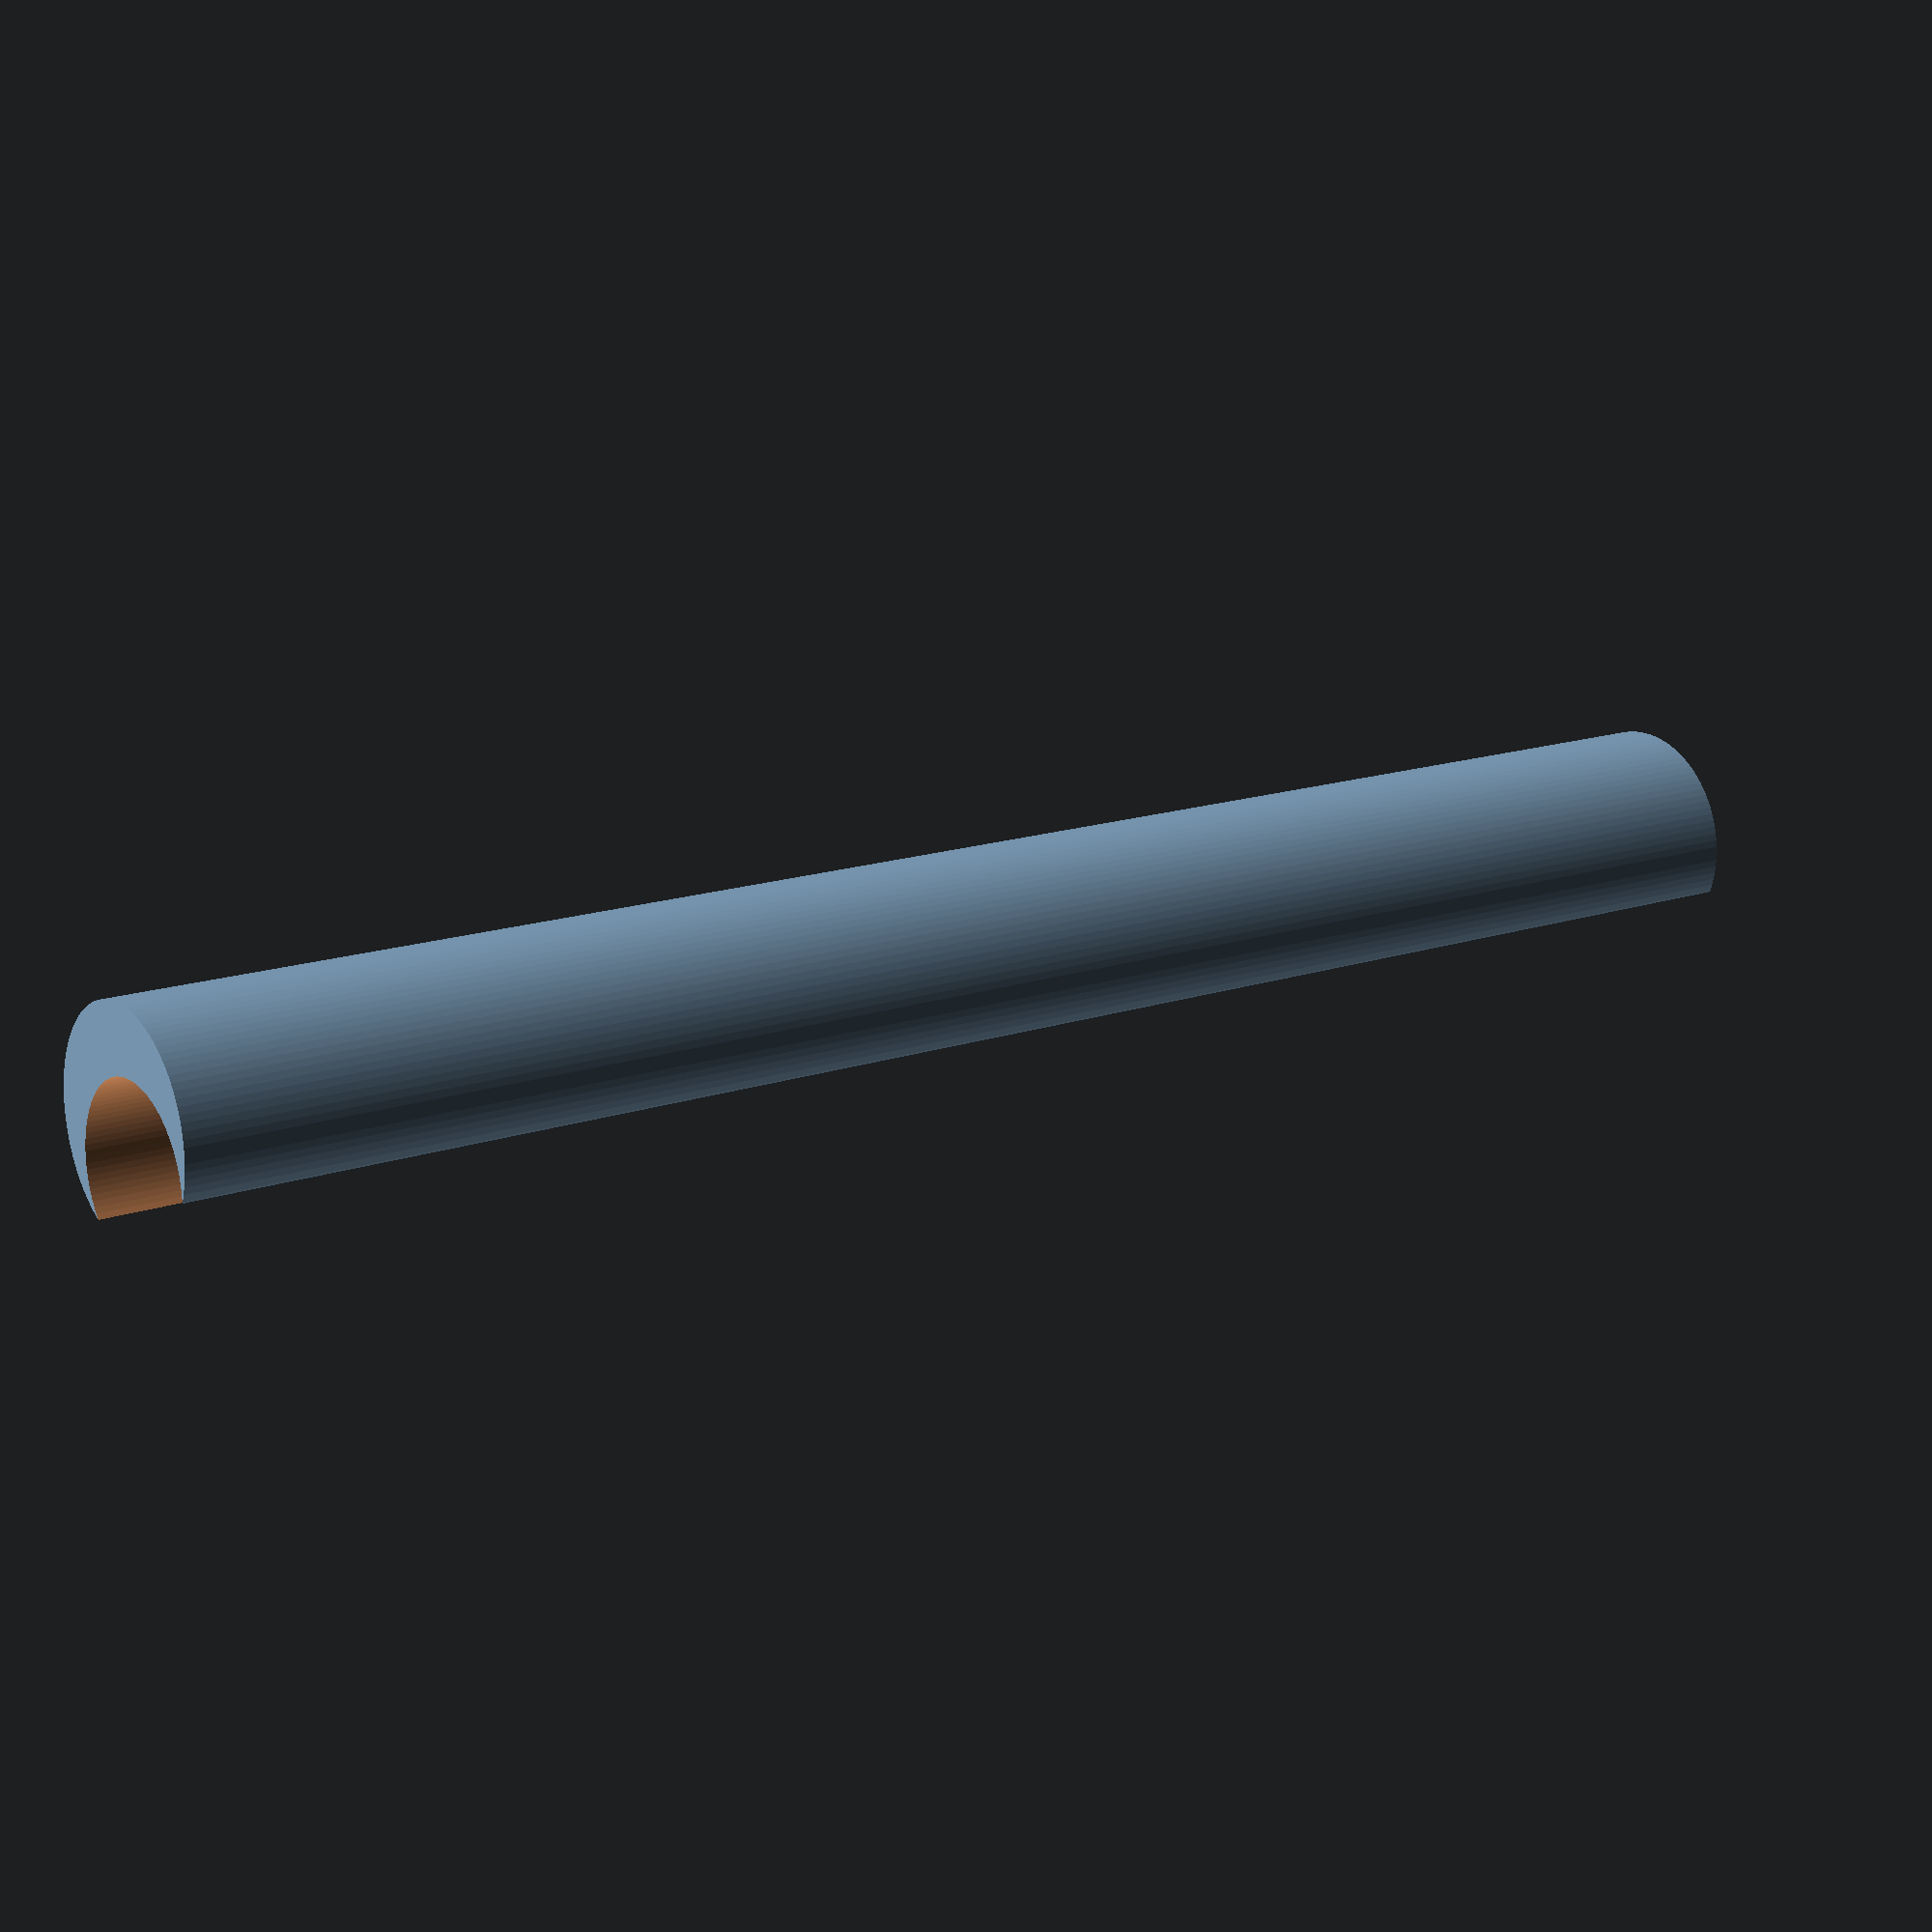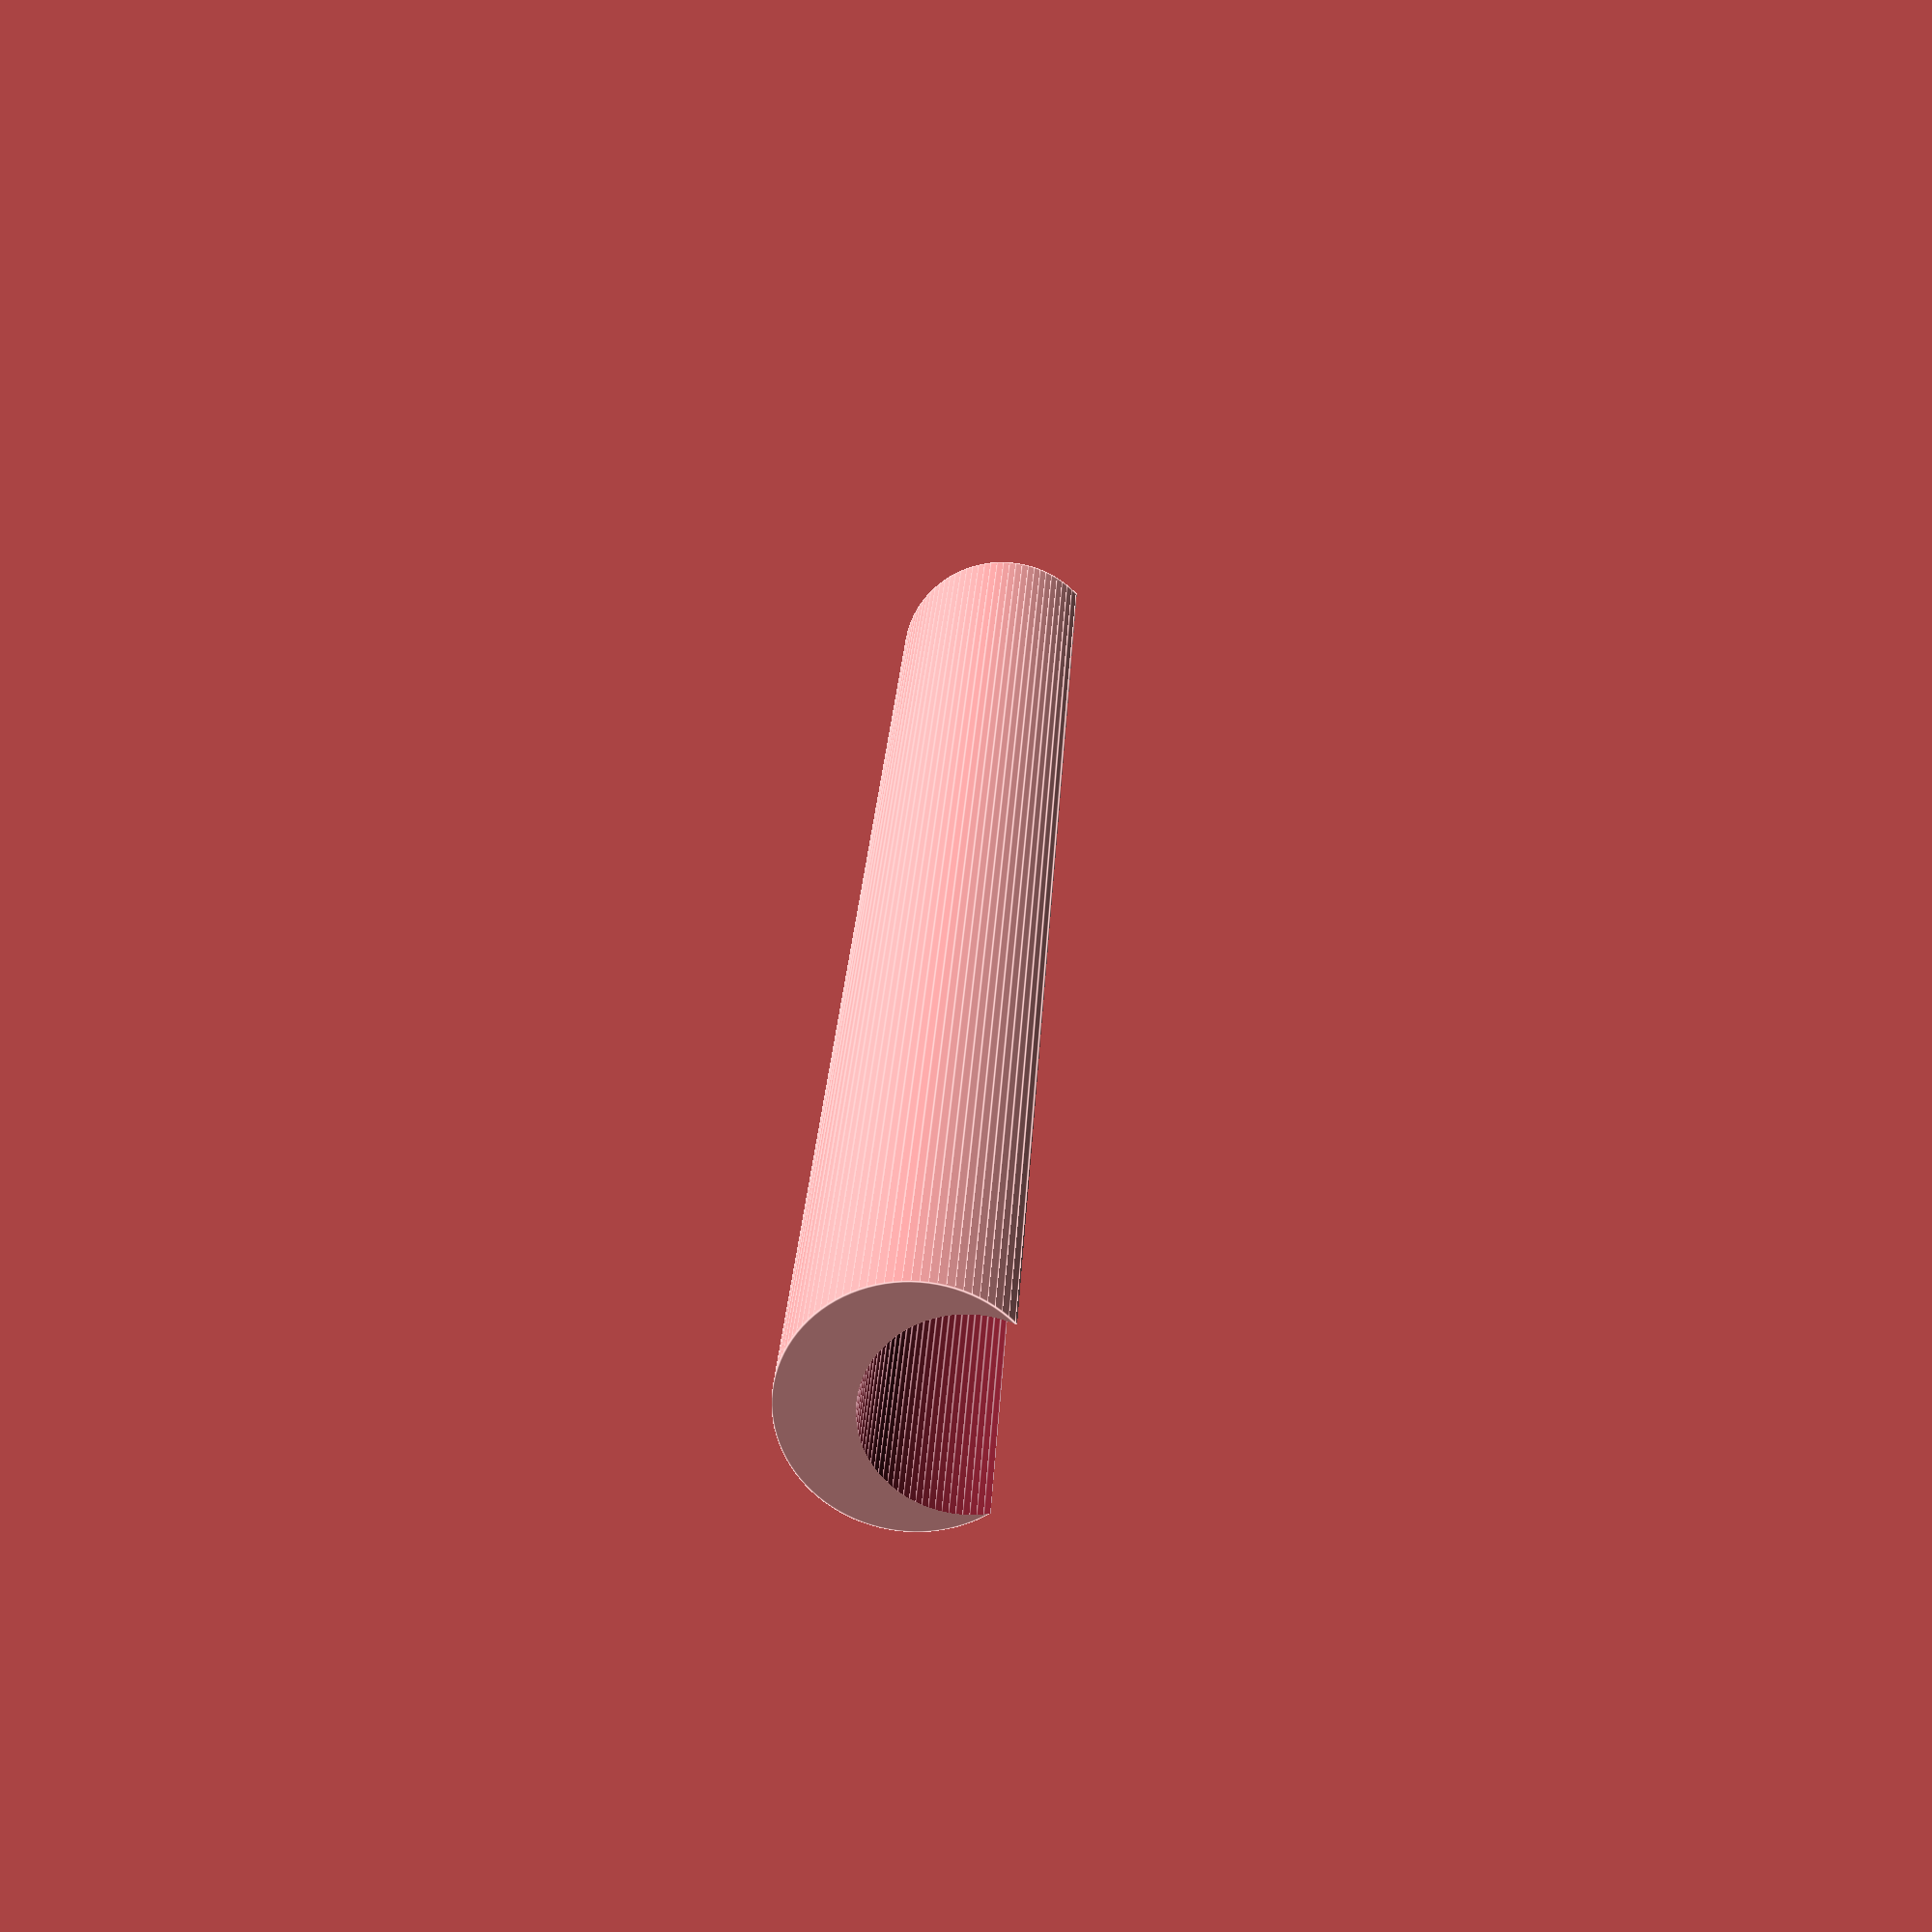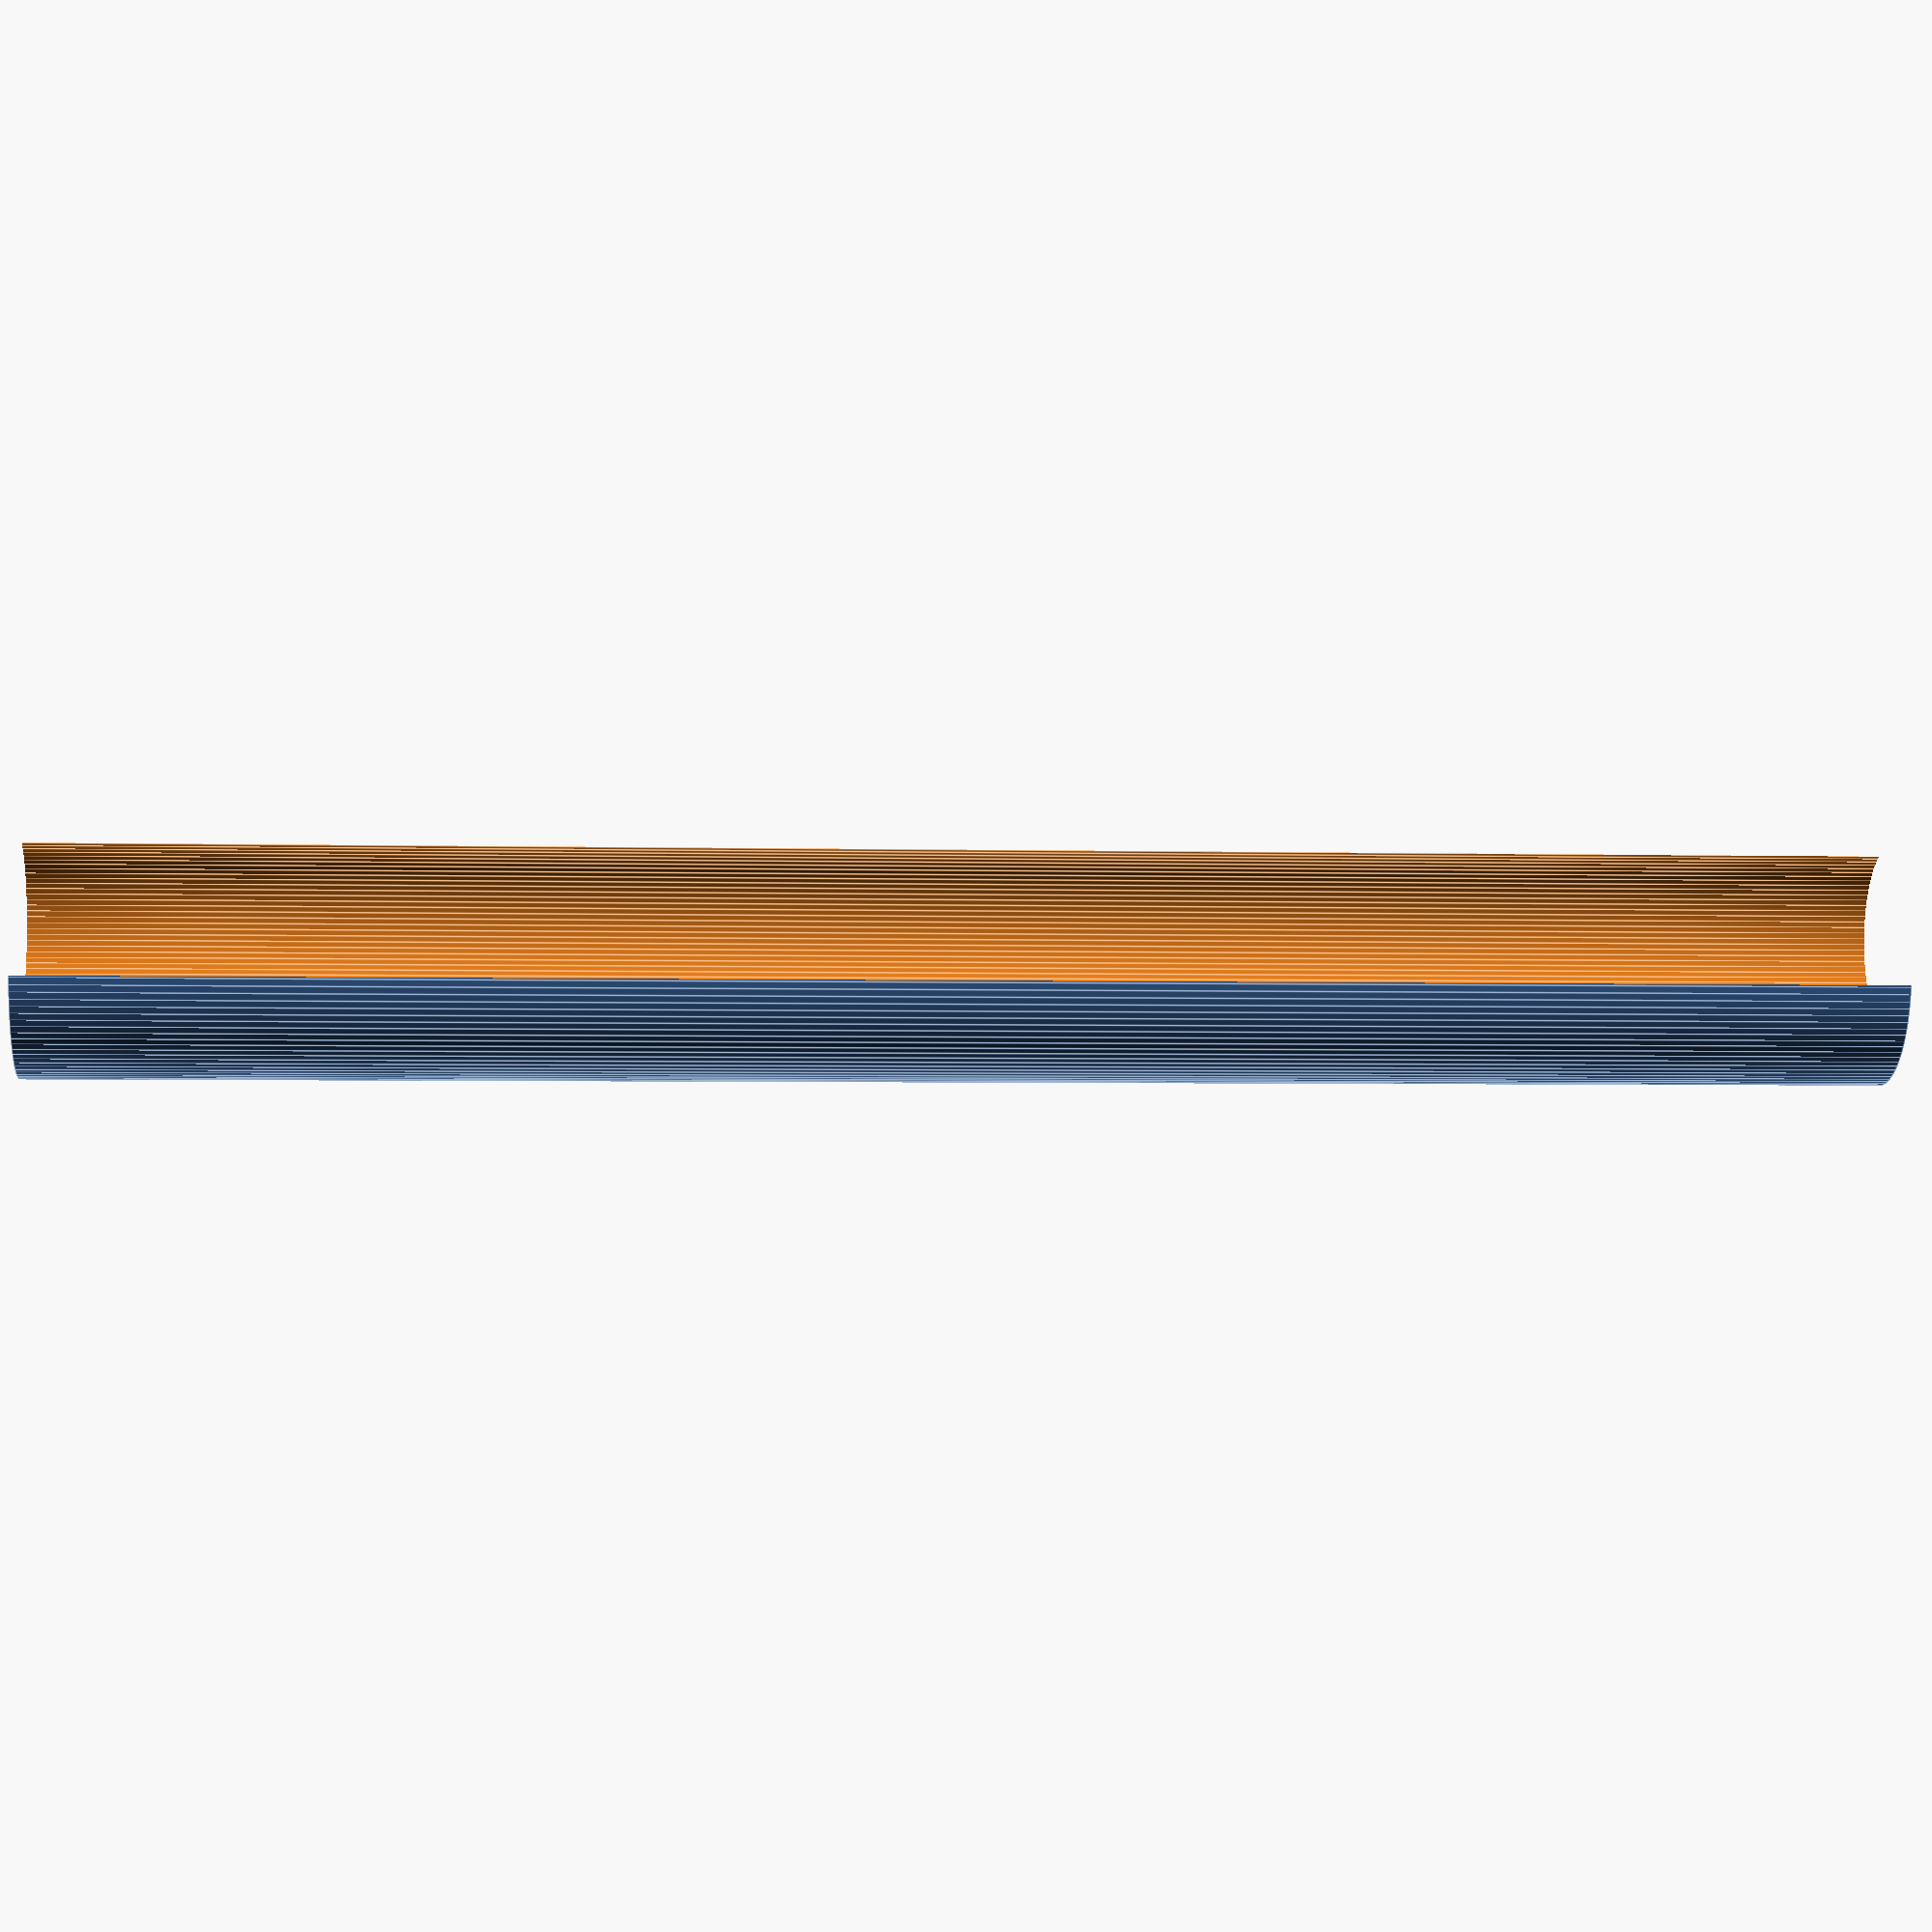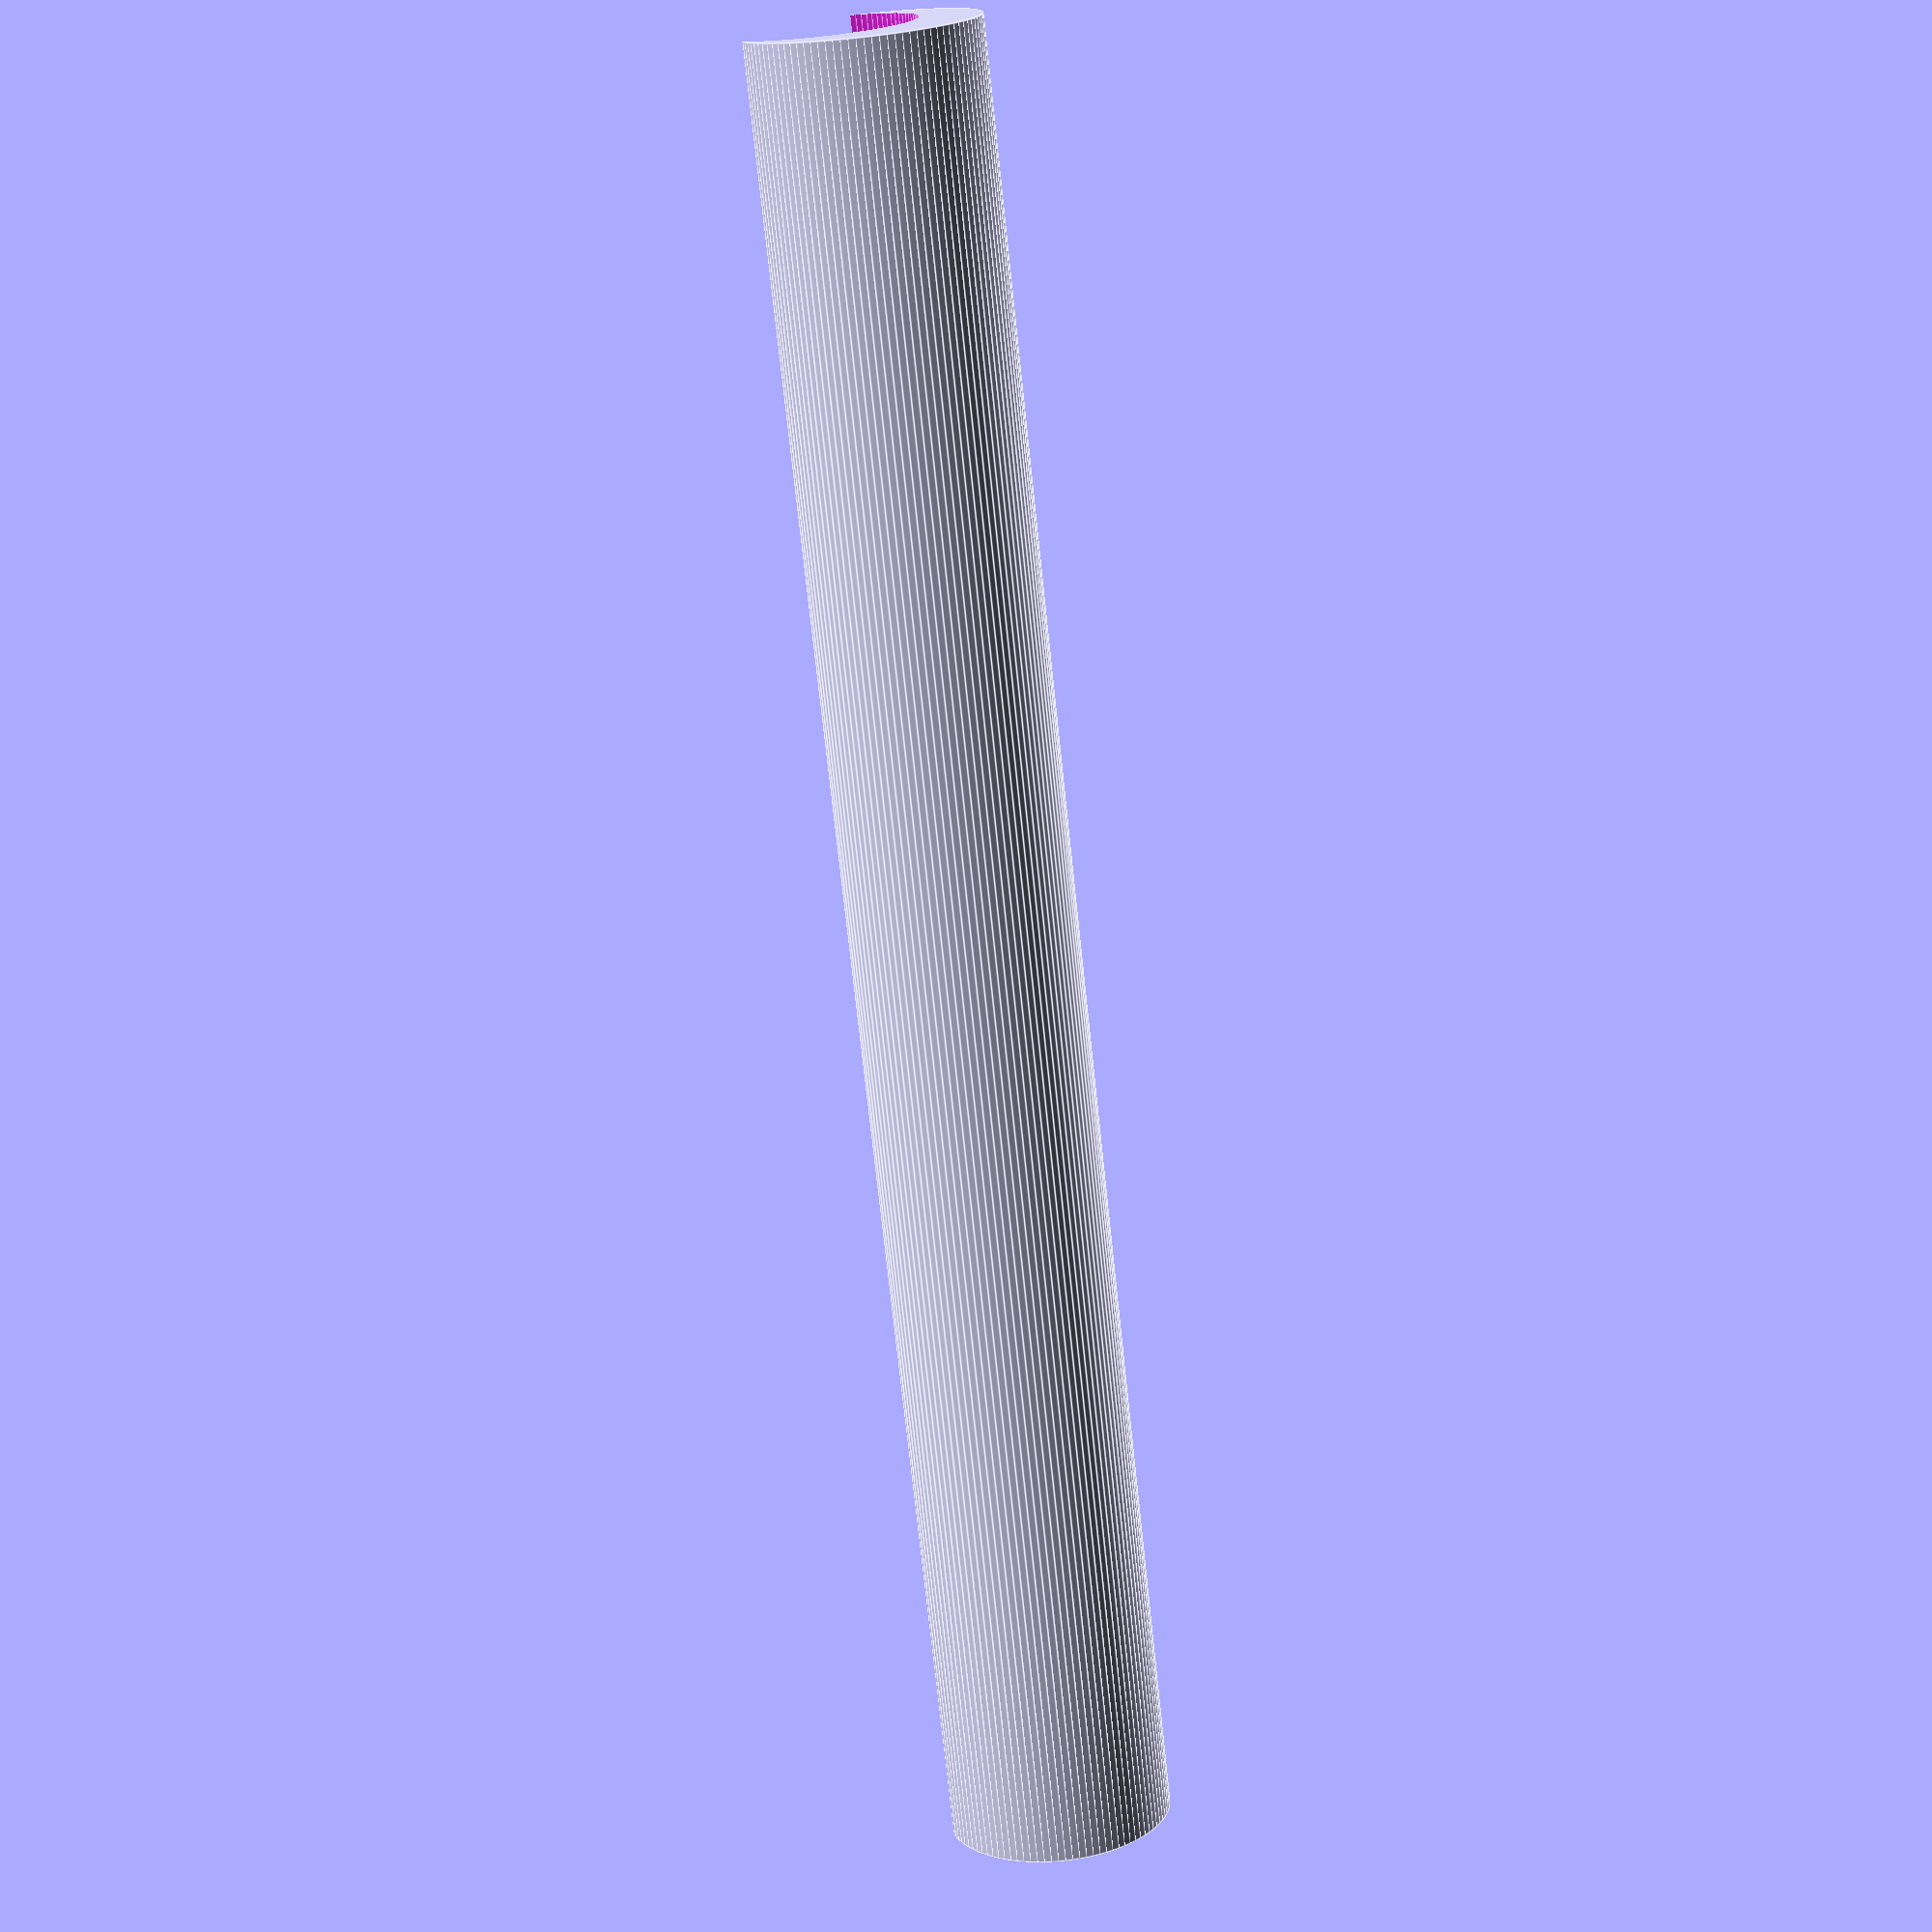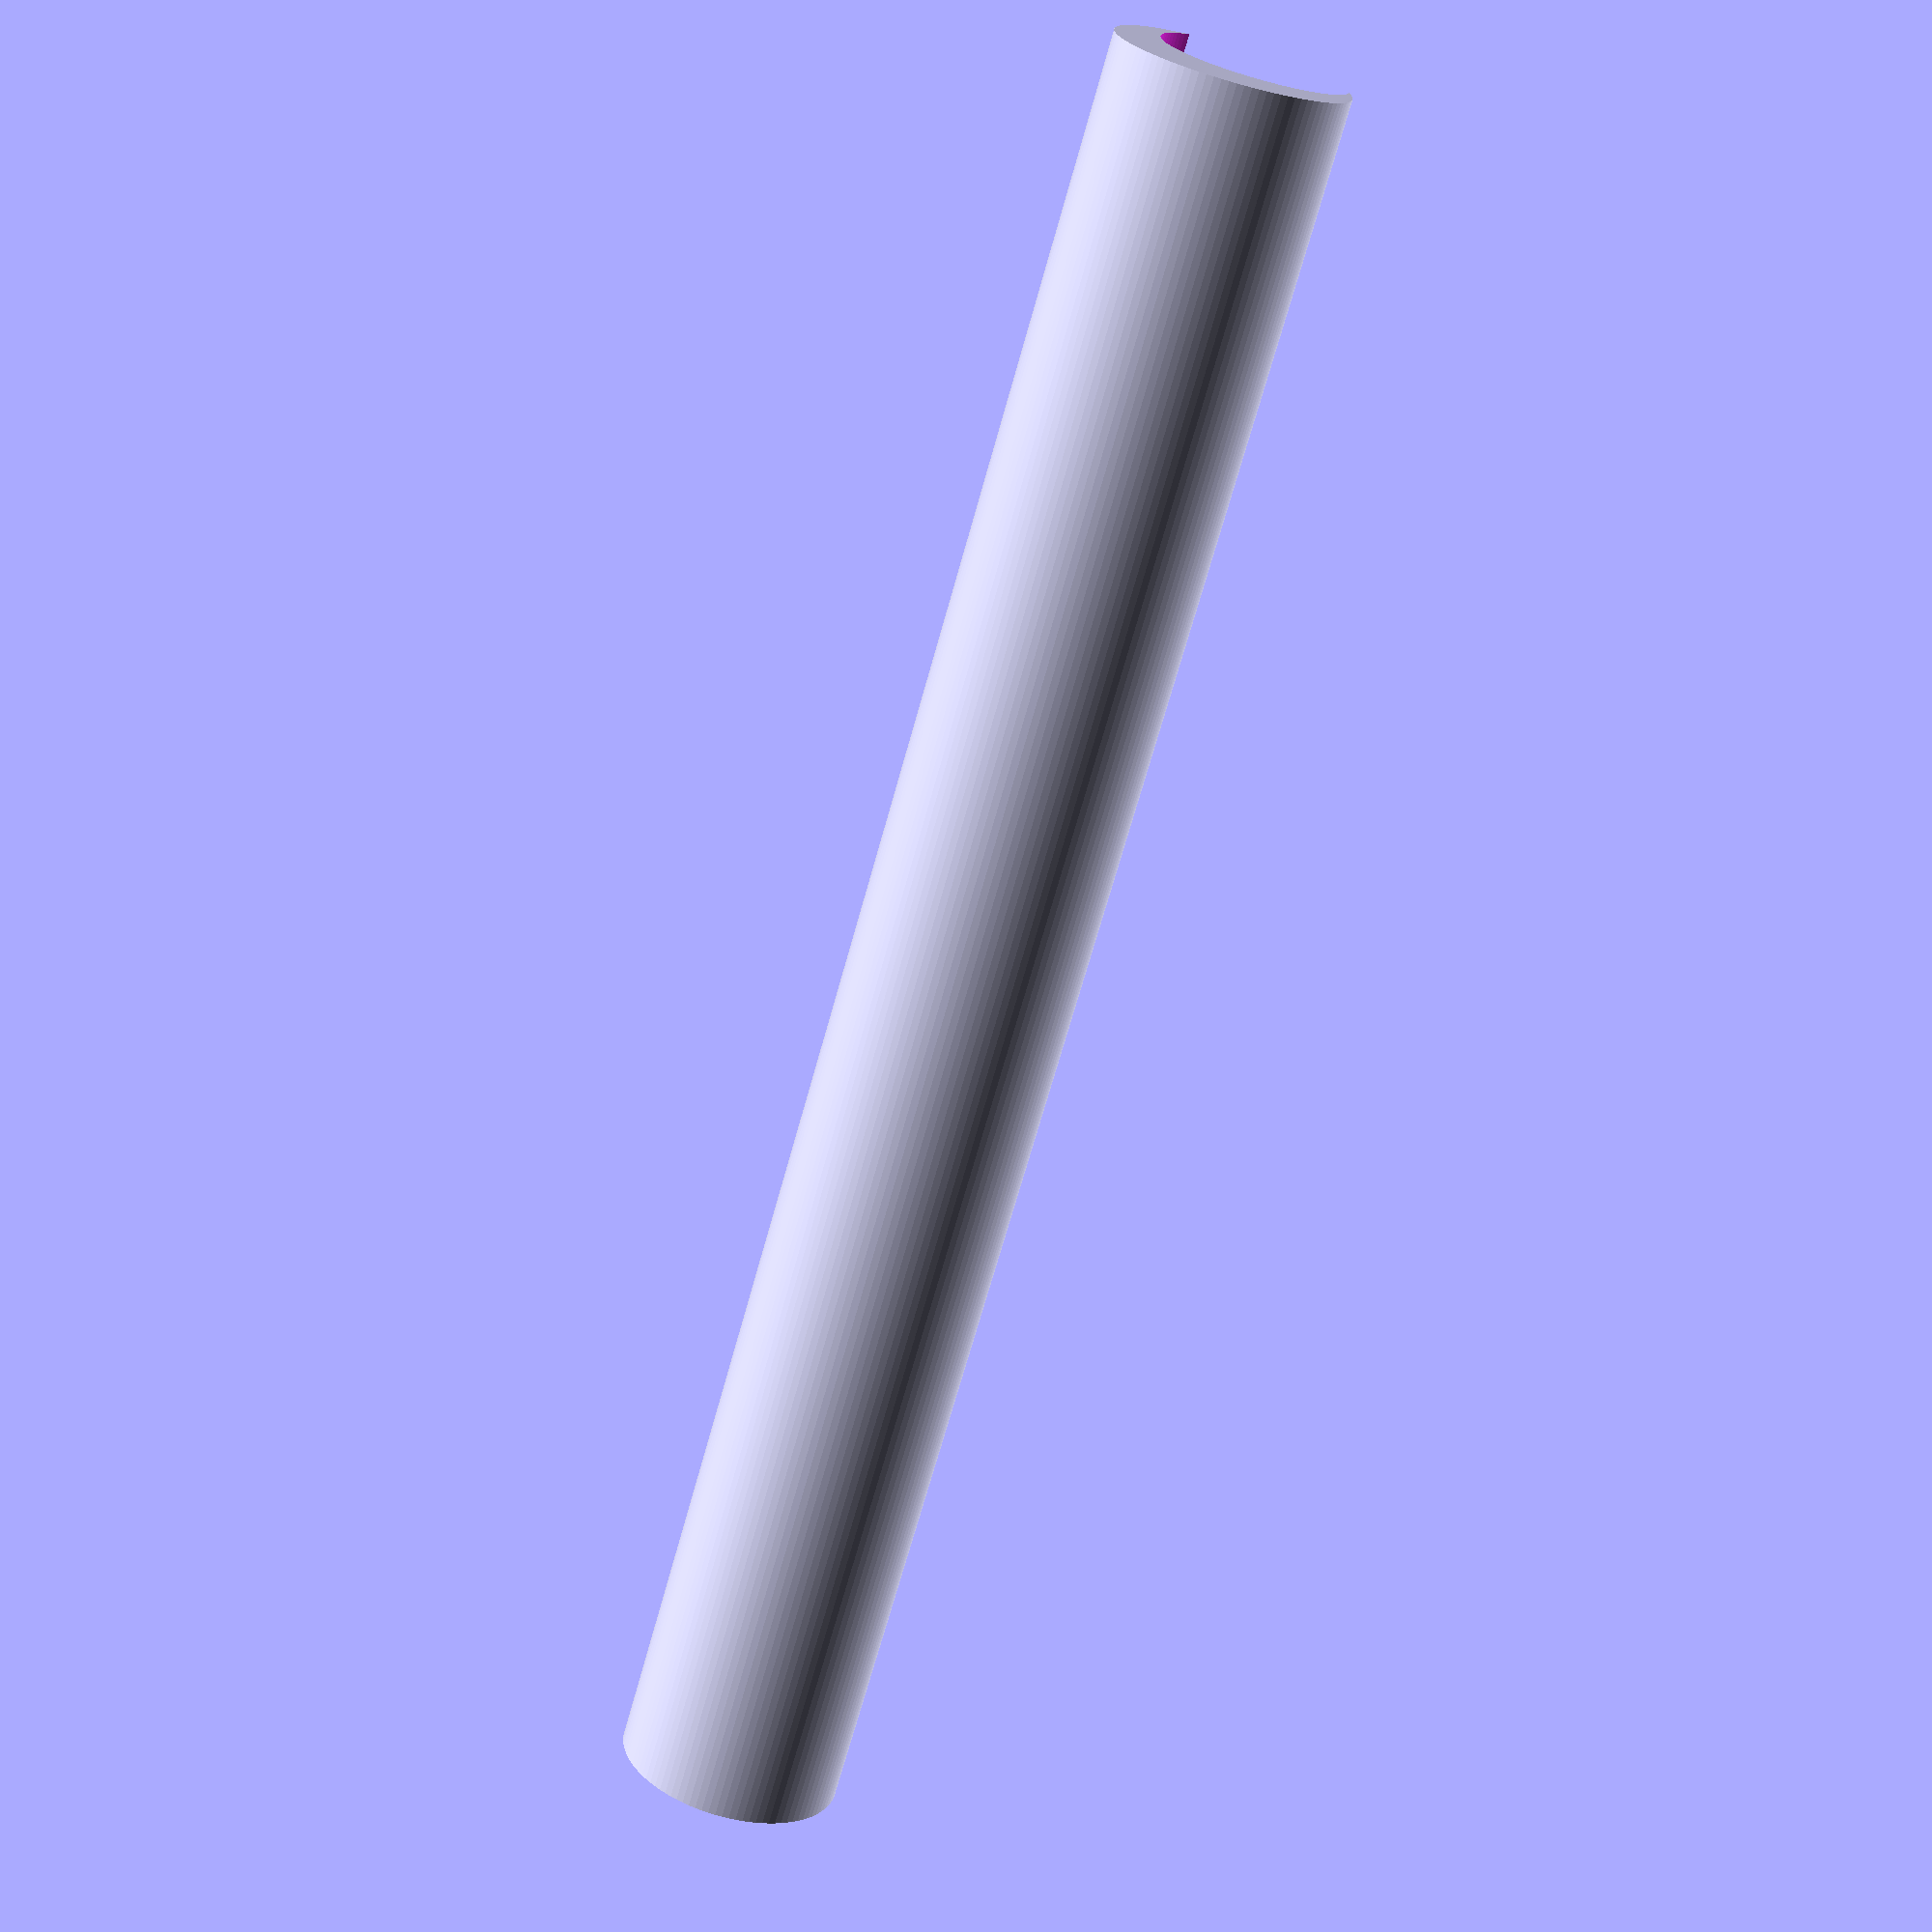
<openscad>
//index_finger_length = 

smooth = 100;

module ring() 
{
  difference() {
    // TODO: smooth the edges?
    cylinder(h = 5, d = 24, $fn = smooth);
    translate([0,0,-1]) cylinder(h = 7, d = 19, $fn = smooth);
  }
}

module strip_base()
{
  cube(size = [80,10,5]);
  // TODO: needs indentation for LED strip
  // TODO: maybe some overhang back over the knuckle
}

module diffuser()
{
  difference() {
    cylinder(h = 80, d = 10, $fn = smooth);
    translate([-2,0,-2]) cylinder(h = 84, d = 8, $fn = smooth);
  }
}
/*
rotate([0,90,0]) ring();
translate([15,0,0]) rotate([0,90,0]) ring();
translate([0,-5,10]) strip_base();
*/
//translate([0,0,20]) rotate([0,90,0]) diffuser();
diffuser();

/*


module squares()
{
   square(10);
   translate([25,0,0]) square(10);
}


hull() {
   translate([15,0,0]) circle(10);
   circle(10);
   translate([-10,-10,0]) squares();
}

*/

</openscad>
<views>
elev=344.9 azim=250.6 roll=53.5 proj=p view=solid
elev=337.0 azim=186.9 roll=2.7 proj=p view=edges
elev=3.5 azim=39.0 roll=264.9 proj=p view=edges
elev=73.6 azim=33.9 roll=6.1 proj=p view=edges
elev=250.3 azim=300.3 roll=195.6 proj=p view=wireframe
</views>
